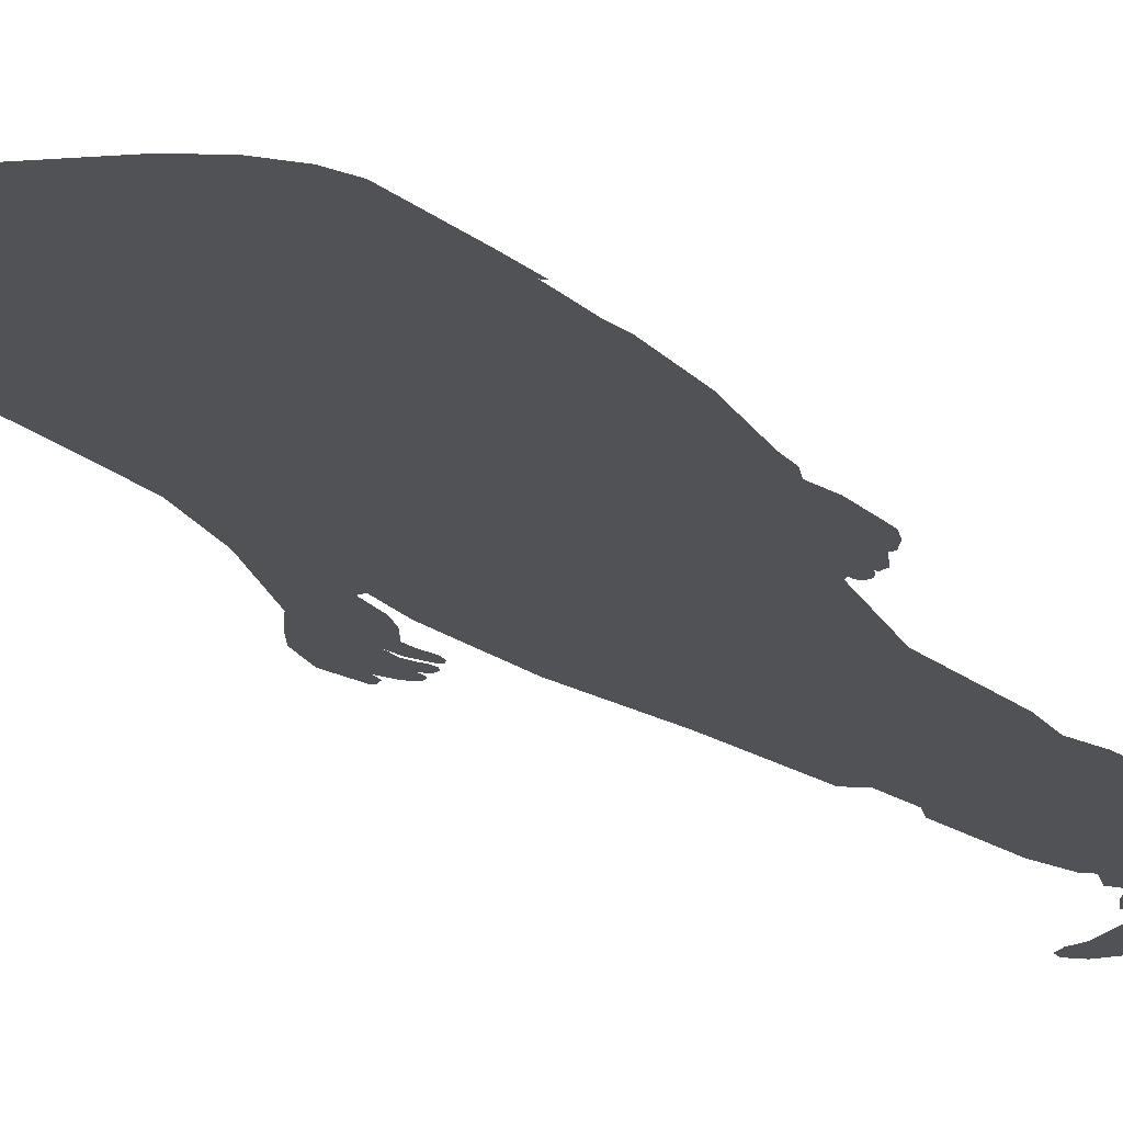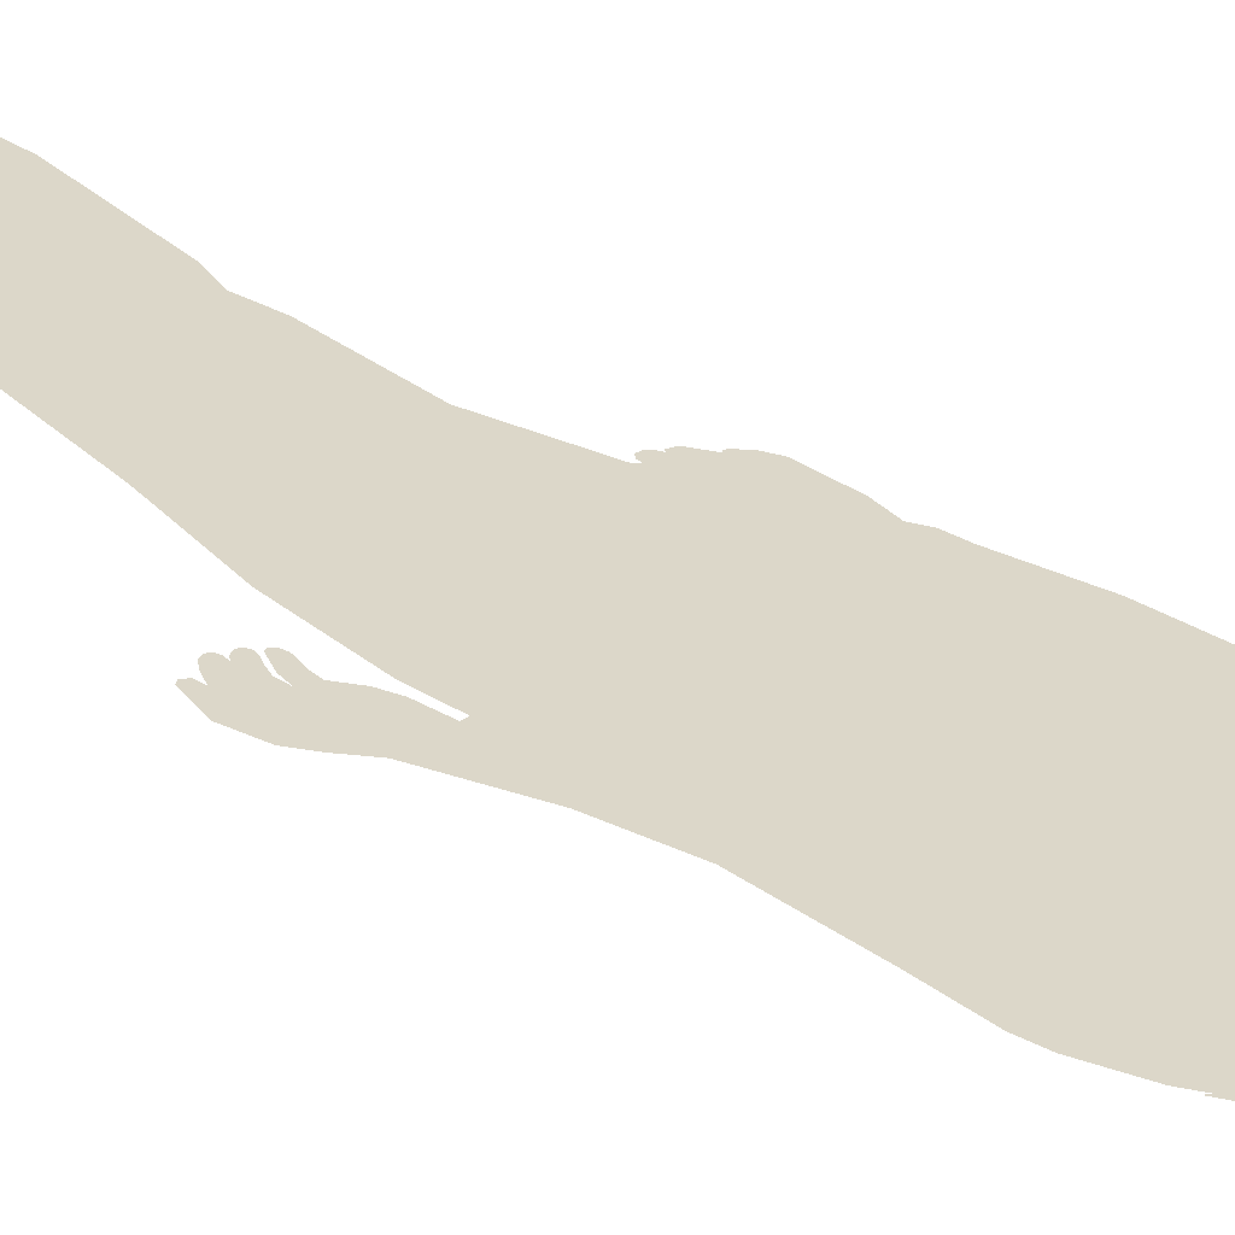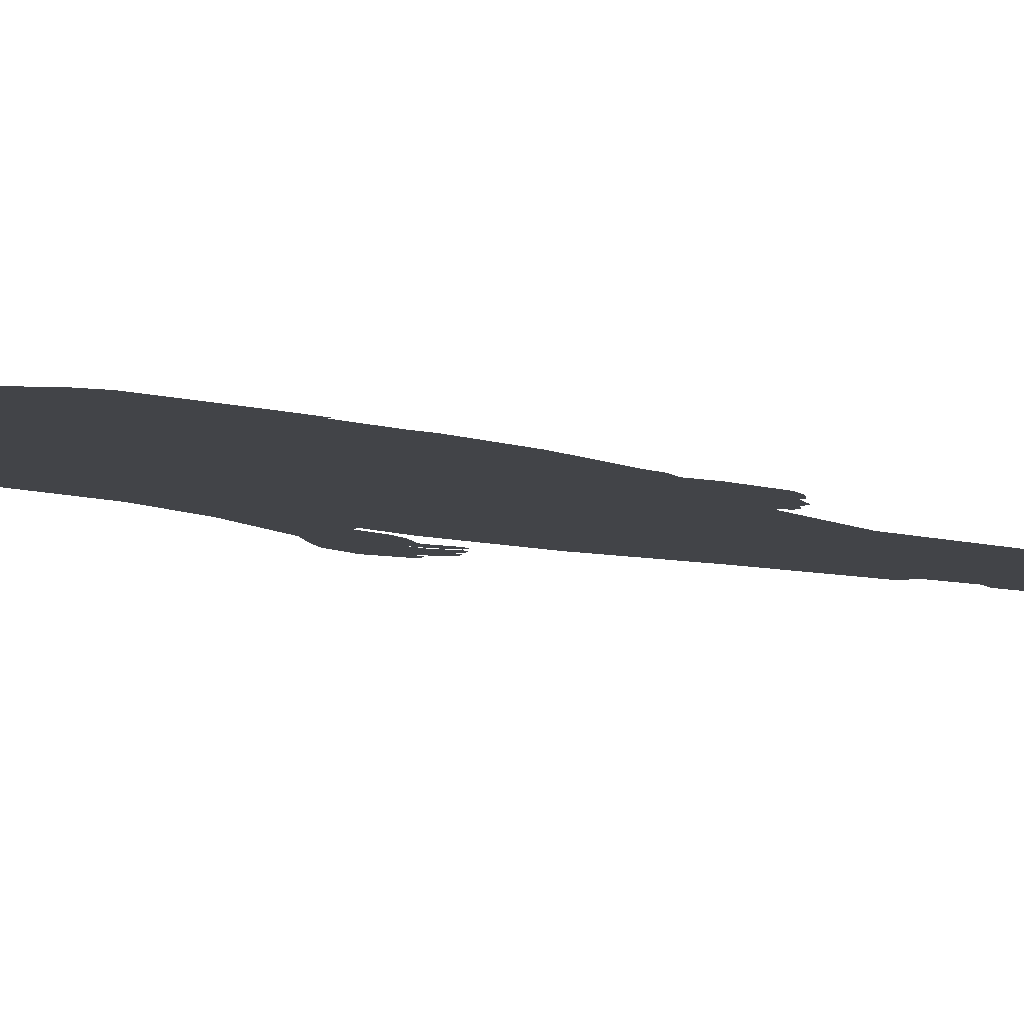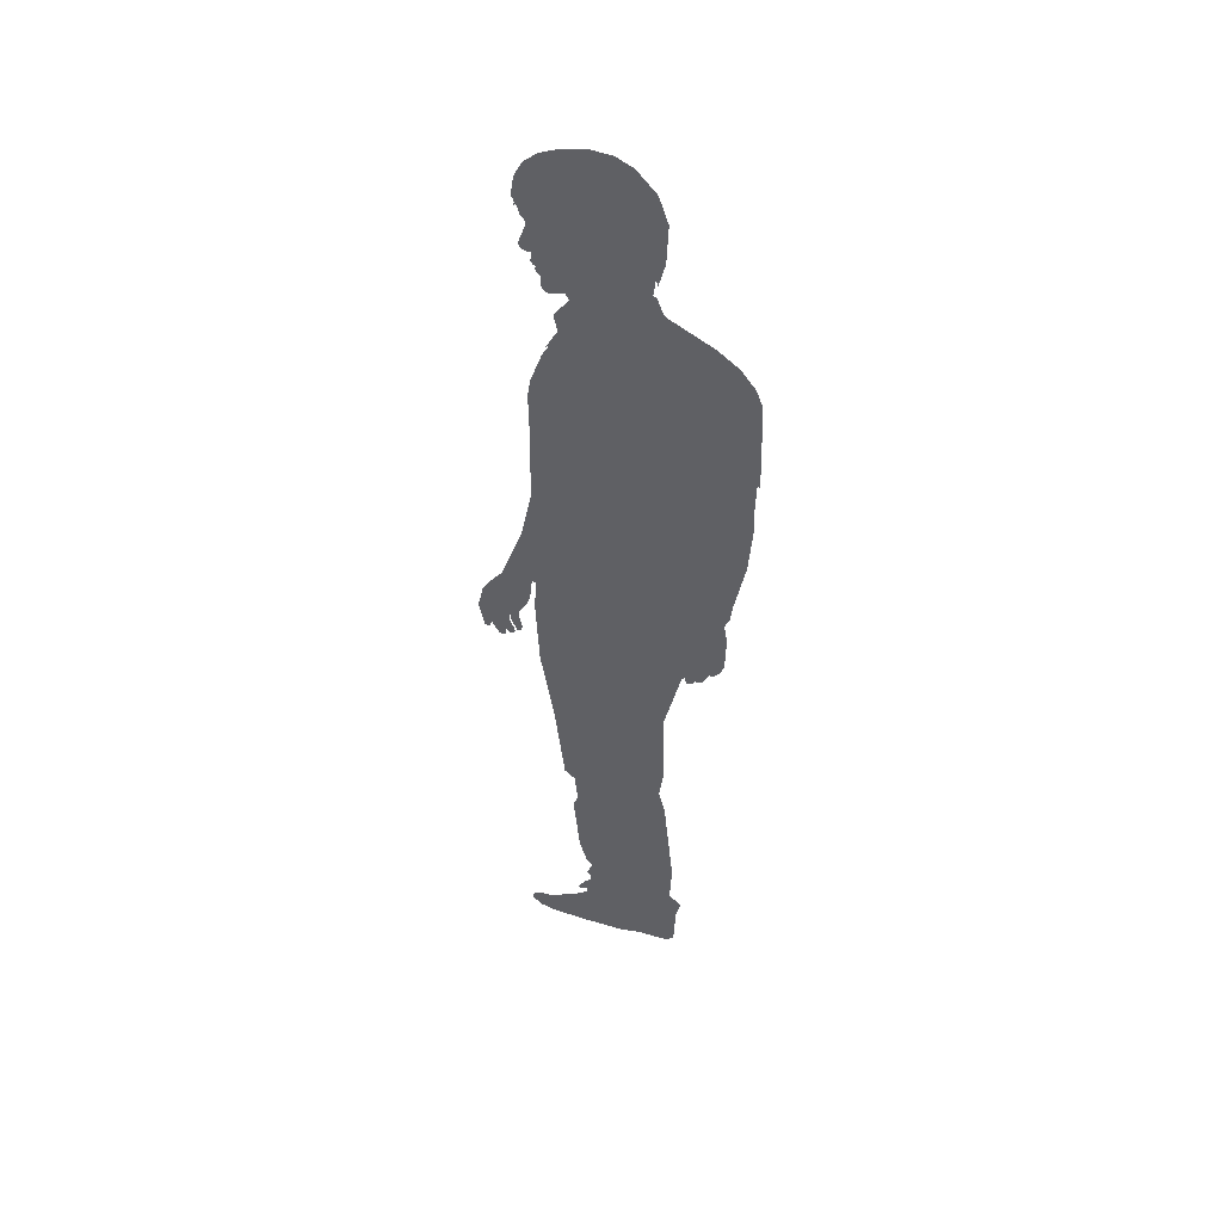
<metadata>
{"format":"obj","ext":"obj","renderer":"f3d","projection":"perspective","resolution":1024,"background":"white","views":[{"elev":-21.1,"azim":-145.3,"up":"+Z"},{"elev":30.3,"azim":137.6,"up":"+Z"},{"elev":-7.8,"azim":-131.8,"up":"+Z"},{"elev":47.2,"azim":-161.4,"up":"+Y"}]}
</metadata>
<code>
o Mesh1_Model
v 0.05253 0.09348 0
v 0.04853 0.09635 0
v 0.05163 0.09301 0
v 0.06131 0.09808 0
v 0.06476 0.08773 0
v 0.08315 0.07335 0
v 0.08195 0.0603 0
v 0.09628 0.05464 0
v 0.1179 0.0499 0
v 0.1315 0.04701 0
v 0.1269 0.04668 0
v 0.1527 0.04496 0
v 0.1298 0.0431 0
v 0.124 0.04087 0
v 0.1211 0.03854 0
v 0.1666 0.03674 0
v 0.1276 0.02831 0
v 0.1671 0.02516 0
v 0.1253 0.01902 0
v 0.1249 0.01705 0
v 0.151 0.01667 0
v 0.117 0.009962 0
v 0.105 0.0167 0
v 0.05834 0.007733 0
v 0.1143 0.007503 0
v 0.03272 0.00605 0
v 0.001486 0.003998 0
v 0.08629 0.001615 0
v 0 0 0
v 0.07862 -0 0
v 0.0768 -0 0
v -0.0361 0.007209 0
v -0.01406 0.007968 0
v 0.01655 0.02849 0
v 0.009916 0.03298 0
v 0.06663 0.03989 0
v 0.1149 0.04163 0
v 0.09524 0.05135 0
v 0.08601 0.05593 0
v -0.02492 0.07474 0
v 0.06153 0.05097 0
v 0.009187 0.05015 0
v 0.03809 0.04434 0
v -0.07601 0.06443 0
v 0.003284 0.03746 0
v -0.04203 0.03539 0
v -0.02465 0.02333 0
v -0.0498 0.01709 0
v -0.0899 0.02388 0
v -0.1017 0.03219 0
v -0.1025 0.03662 0
v -0.08131 0.0515 0
v -0.09729 0.06443 0
v -0.04757 0.06443 0
v -0.1009 0.06443 0
v -0.1044 0.06443 0
v -0.1038 0.09484 0
v 0.002196 0.08708 0
v -0.1122 0.1259 0
v 0.06864 0.1167 0
v 0.07862 0.09808 0
v 0.0768 0.09399 0
v 0.05543 0.1302 0
v -0.09087 0.144 0
v 0.05502 0.1372 0
v 0.06276 0.1482 0
v -0.0941 0.2145 0
v 0.05296 0.1726 0
v 0.06272 0.1827 0
v 0.07571 0.2282 0
v -0.0772 0.385 0
v 0.08585 0.3369 0
v 0.07806 0.356 0
v 0.08302 0.407 0
v -0.06671 0.4248 0
v 0.09997 0.4214 0
v 0.1161 0.563 0
v -0.07315 0.473 0
v -0.07081 0.6126 0
v 0.1379 0.695 0
v -0.09512 0.7286 0
v 0.1439 0.8177 0
v -0.09166 0.7309 0
v -0.08985 0.7421 0
v -0.06128 0.7757 0
v -0.05762 0.7783 0
v -0.0571 0.7809 0
v -0.06337 0.7927 0
v -0.06677 0.8055 0
v -0.0741 0.8236 0
v 0.1397 0.8688 0
v -0.07732 0.8373 0
v 0.1169 0.8664 0
v 0.007279 0.9059 0
v 0.1433 0.8692 0
v 0.1309 0.8947 0
v 0.147 0.8696 0
v 0.1625 0.8712 0
v 0.1663 0.8706 0
v 0.217 0.8465 0
v 0.151 0.8334 0
v 0.2308 0.8245 0
v 0.1579 0.813 0
v 0.1714 0.7922 0
v 0.1876 0.7883 0
v 0.2394 0.7849 0
v 0.1876 0.7826 0
v 0.1882 0.7709 0
v 0.1836 0.7583 0
v 0.2189 0.7562 0
v 0.22 0.745 0
v 0.2308 0.7443 0
v 0.2262 0.7412 0
v 0.1799 0.7508 0
v 0.1956 0.7466 0
v 0.1947 0.7438 0
v 0.2122 0.7412 0
v 0.194 0.7374 0
v 0.2059 0.7323 0
v 0.1957 0.732 0
v 0.2004 0.73 0
v 0.1788 0.7437 0
v 0.1919 0.7409 0
v 0.1817 0.7382 0
v 0.1867 0.7373 0
v 0.1706 0.779 0
v 0.1847 0.7704 0
v 0.1677 0.7667 0
v 0.1663 0.7587 0
v 0.1682 0.7505 0
v 0.1757 0.749 0
v 0.1715 0.7475 0
v 0.1967 0.8725 0
v 0.1594 0.8878 0
v 0.1613 0.9693 0
v 0.1434 1.046 0
v 0.1433 1.055 0
v 0.1084 1.178 0
v 0.1261 1.025 0
v 0.1251 0.9989 0
v -0.03429 0.908 0
v -0.1147 0.9184 0
v -0.1194 0.9721 0
v -0.1161 1.014 0
v -0.1183 1.049 0
v -0.125 1.087 0
v -0.124 1.12 0
v -0.114 1.14 0
v -0.1059 1.161 0
v -0.1384 1.179 0
v 0.1019 1.233 0
v 0.1418 1.182 0
v 0.1427 1.253 0
v 0.09004 1.301 0
v 0.1382 1.282 0
v 0.1194 1.335 0
v 0.06878 1.365 0
v 0.1088 1.353 0
v 0.0857 1.385 0
v 0.09497 1.384 0
v 0.1138 1.351 0
v 0.1013 1.411 0
v 0.06355 1.386 0
v 0.058 1.376 0
v 0.06262 1.372 0
v 0.02029 1.39 0
v 0.006305 1.366 0
v -0.1891 1.356 0
v -0.1998 1.328 0
v -0.203 1.221 0
v -0.1727 1.187 0
v -0.1995 1.181 0
v -0.1975 1.119 0
v -0.1995 1.096 0
v -0.1924 1.008 0
v -0.1739 0.9171 0
v -0.1713 0.8915 0
v -0.1092 0.8863 0
v -0.1632 0.8743 0
v -0.101 0.8728 0
v -0.09066 0.8637 0
v -0.1682 0.8414 0
v -0.09164 0.8123 0
v -0.09515 0.8079 0
v -0.1666 0.7809 0
v -0.09515 0.7715 0
v -0.1599 0.7653 0
v -0.1435 0.7536 0
v -0.1037 0.7336 0
v -0.1212 0.7326 0
v -0.1313 0.7319 0
v -0.1228 0.7299 0
v -0.119 0.7278 0
v -0.1043 0.7273 0
v -0.1145 0.7227 0
v -0.1076 0.7224 0
v -0.09907 0.7293 0
v -0.06599 0.7753 0
v -0.0707 0.7774 0
v -0.07593 0.7817 0
v -0.08417 0.7944 0
v -0.09044 0.8115 0
v -0.1494 0.7532 0
v -0.1455 0.7518 0
v -0.2034 1.177 0
v -0.1651 1.386 0
v -0.04299 1.432 0
v 0.02251 1.397 0
v 0.04452 1.384 0
v 0.04353 1.407 0
v 0.0695 1.428 0
v 0.07485 1.437 0
v 0.0775 1.442 0
v -0.03578 1.479 0
v 0.03195 1.428 0
v -0.05566 1.453 0
v -0.04586 1.479 0
v -0.04064 1.48 0
v -0.03272 1.488 0
v -0.04475 1.509 0
v -0.02685 1.488 0
v -0.02875 1.484 0
v 0.1266 1.485 0
v 0.1227 1.477 0
v 0.1175 1.473 0
v 0.1183 1.458 0
v 0.08318 1.452 0
v 0.1163 1.452 0
v 0.09252 1.45 0
v 0.1018 1.447 0
v 0.1094 1.447 0
v -0.01323 1.486 0
v 0.1227 1.489 0
v -0.006604 1.488 0
v -0.01228 1.492 0
v 0.1281 1.49 0
v 0.1323 1.496 0
v -0.008497 1.498 0
v 0.1313 1.498 0
v 0.1302 1.505 0
v 0.03475 1.523 0
v 0.1302 1.511 0
v 0.1436 1.512 0
v 0.1349 1.51 0
v 0.1362 1.51 0
v 0.1476 1.516 0
v 0.1478 1.524 0
v 0.05113 1.545 0
v 0.1368 1.555 0
v 0.0641 1.562 0
v 0.1386 1.562 0
v 0.07522 1.565 0
v 0.1431 1.567 0
v 0.09233 1.58 0
v 0.1448 1.569 0
v 0.1428 1.574 0
v 0.1474 1.58 0
v 0.1428 1.581 0
v 0.1507 1.584 0
v 0.1384 1.592 0
v 0.1394 1.579 0
v 0.1131 1.579 0
v 0.1288 1.587 0
v 0.133 1.593 0
v 0.134 1.602 0
v 0.1541 1.596 0
v 0.1521 1.586 0
v 0.153 1.581 0
v 0.1554 1.603 0
v 0.1559 1.594 0
v 0.1182 1.602 0
v 0.1156 1.608 0
v 0.1513 1.629 0
v -0.04565 1.644 0
v -0.06058 1.6 0
v 0.1074 1.597 0
v 0.09416 1.595 0
v 0.000615 1.586 0
v -0.005024 1.585 0
v -0.01062 1.579 0
v -0.01215 1.571 0
v -0.008205 1.557 0
v -0.00426 1.543 0
v -0.001334 1.537 0
v -0.05767 1.536 0
v 0.02727 1.527 0
v 0.03421 1.532 0
v 0.04104 1.539 0
v 0.03704 1.54 0
v 0.03245 1.548 0
v 0.02337 1.538 0
v 0.02443 1.553 0
v 0.02124 1.557 0
v 0.0154 1.564 0
v 0.01638 1.555 0
v 0.01034 1.562 0
v -0.00172 1.558 0
v -0.007947 1.567 0
v -0.003471 1.566 0
v 0.004701 1.568 0
v 0.01209 1.57 0
v 0.07688 1.581 0
v 0.07406 1.57 0
v 0.08004 1.576 0
v 0.07655 1.574 0
v 0.08137 1.583 0
v 0.08818 1.582 0
v 0.09781 1.587 0
v 0.09648 1.58 0
v 0.118 1.589 0
v 0.1278 1.597 0
v 0.1218 1.585 0
v -0.04674 1.496 0
v 0.1381 1.653 0
v -0.03886 1.651 0
v -0.01434 1.677 0
v 0.1165 1.672 0
v 0.08778 1.684 0
v 0.0137 1.691 0
v 0.04975 1.693 0
v -0.05936 1.448 0
v -0.1301 1.412 0
v -0.1025 0.04929 0
v -0.09868 0.0161 0
v -0.08373 0.007377 0
v 0.07026 0.04283 0
v 0.06769 0.04975 0
v 0.1229 0.002565 0
v 0.1531 0.0107 0
f 1 2 3
f 2 1 4
f 44 40 53
f 40 44 54
f 53 40 55
f 55 40 56
f 56 40 57
f 57 40 58
f 57 58 2
f 57 2 59
f 59 2 4
f 59 4 60
f 4 61 60
f 61 4 62
f 59 60 63
f 59 63 64
f 64 63 65
f 64 65 66
f 64 66 67
f 67 66 68
f 67 68 69
f 67 69 70
f 67 70 71
f 71 70 72
f 71 72 73
f 71 73 74
f 71 74 75
f 75 74 76
f 75 76 77
f 75 77 78
f 78 77 79
f 79 77 80
f 79 80 81
f 82 81 80
f 81 82 83
f 83 82 84
f 84 82 85
f 85 82 86
f 86 82 87
f 87 82 88
f 88 82 89
f 89 82 90
f 90 82 91
f 90 91 92
f 92 91 93
f 79 81 197
f 84 85 186
f 186 85 198
f 184 202 183
f 184 201 202
f 184 200 201
f 186 200 184
f 200 186 199
f 199 186 198
f 92 93 181
f 93 180 181
f 180 93 94
f 180 94 178
f 178 94 141
f 1 5 4
f 3 5 1
f 3 6 5
f 7 6 3
f 8 6 7
f 9 6 8
f 9 10 6
f 11 10 9
f 11 12 10
f 13 12 11
f 14 12 13
f 15 12 14
f 15 16 12
f 17 16 15
f 17 18 16
f 19 18 17
f 20 18 19
f 20 21 18
f 21 20 22
f 24 34 26
f 34 24 23
f 34 23 19
f 34 19 17
f 34 17 15
f 34 15 35
f 35 15 36
f 36 15 37
f 37 15 14
f 40 39 7
f 40 38 39
f 40 41 38
f 42 41 40
f 41 42 43
f 47 48 33
f 48 47 49
f 49 47 46
f 49 46 50
f 50 46 51
f 51 46 52
f 40 3 58
f 40 7 3
f 58 3 2
f 55 52 53
f 323 52 55
f 51 52 323
f 36 37 326
f 326 37 38
f 326 38 327
f 327 38 41
f 13 37 14
f 37 13 38
f 38 13 11
f 38 11 9
f 38 9 8
f 38 8 39
f 39 8 7
f 44 43 42
f 45 43 44
f 45 36 43
f 36 45 35
f 44 42 54
f 40 54 42
f 43 36 326
f 43 327 41
f 327 43 326
f 23 22 20
f 24 22 23
f 24 25 22
f 26 25 24
f 27 25 26
f 25 27 28
f 29 28 27
f 29 30 28
f 30 29 31
f 29 27 32
f 32 27 33
f 26 33 27
f 33 26 34
f 23 20 19
f 46 35 45
f 46 34 35
f 47 34 46
f 33 34 47
f 46 45 52
f 52 45 44
f 52 44 53
f 324 49 50
f 324 48 49
f 324 33 48
f 325 33 324
f 32 33 325
f 328 25 28
f 25 328 329
f 25 329 22
f 22 329 21
f 21 329 18
f 219 218 214
f 218 219 220
f 220 219 221
f 221 219 222
f 257 258 256
f 258 257 259
f 260 258 259
f 258 260 261
f 260 266 265
f 260 267 266
f 260 259 267
f 267 259 268
f 266 269 265
f 269 266 270
f 265 269 271
f 271 269 272
f 272 269 273
f 274 272 273
f 275 272 274
f 275 276 272
f 275 277 276
f 275 278 277
f 275 279 278
f 275 280 279
f 275 281 280
f 275 282 281
f 275 283 282
f 275 284 283
f 285 284 275
f 220 284 285
f 220 238 284
f 220 235 238
f 220 221 235
f 221 234 235
f 234 221 232
f 248 288 241
f 288 248 289
f 290 289 248
f 289 290 286
f 292 291 290
f 290 250 292
f 290 248 250
f 292 250 293
f 294 293 250
f 293 294 295
f 300 299 297
f 299 300 298
f 298 300 278
f 278 300 301
f 301 296 294
f 294 302 301
f 294 250 302
f 304 307 306
f 307 304 252
f 277 254 308
f 310 311 271
f 310 312 311
f 312 310 262
f 264 311 263
f 311 264 265
f 271 311 265
f 276 308 309
f 308 276 277
f 306 307 277
f 306 277 278
f 278 302 306
f 278 301 302
f 302 305 306
f 305 302 303
f 289 287 288
f 285 313 220
f 274 273 314
f 274 314 315
f 315 314 316
f 316 314 317
f 316 317 318
f 316 318 319
f 319 318 320
f 91 94 93
f 94 91 95
f 94 95 96
f 97 96 95
f 96 97 98
f 138 136 137
f 139 136 138
f 140 136 139
f 96 136 140
f 96 134 136
f 96 98 134
f 134 98 99
f 94 96 140
f 94 140 141
f 141 140 142
f 142 140 143
f 143 140 144
f 144 140 139
f 144 139 145
f 145 139 138
f 145 138 146
f 146 138 147
f 147 138 148
f 148 138 149
f 149 138 150
f 150 138 151
f 138 152 151
f 138 137 152
f 151 152 153
f 151 153 154
f 154 153 155
f 154 155 156
f 154 156 157
f 157 156 158
f 157 158 159
f 158 160 159
f 160 158 161
f 159 160 162
f 163 159 162
f 164 159 163
f 159 164 165
f 166 165 164
f 167 165 166
f 165 167 157
f 168 157 167
f 169 157 168
f 169 154 157
f 169 151 154
f 170 151 169
f 171 151 170
f 150 151 171
f 142 178 141
f 170 172 171
f 172 170 205
f 168 167 206
f 206 167 207
f 166 207 167
f 207 166 208
f 166 209 208
f 166 164 209
f 163 162 211
f 211 162 212
f 212 162 213
f 208 210 215
f 210 208 209
f 207 208 215
f 207 215 214
f 207 214 216
f 216 214 217
f 217 214 218
f 207 216 321
f 322 207 321
f 206 207 322
f 157 159 165
f 98 97 99
f 97 100 99
f 101 100 97
f 101 102 100
f 103 102 101
f 104 102 103
f 105 102 104
f 105 106 102
f 107 106 105
f 108 106 107
f 109 106 108
f 110 106 109
f 111 106 110
f 111 112 106
f 112 111 113
f 114 110 109
f 115 110 114
f 116 110 115
f 116 117 110
f 118 117 116
f 118 119 117
f 120 119 118
f 119 120 121
f 122 115 114
f 122 123 115
f 124 123 122
f 123 124 125
f 126 105 104
f 126 127 105
f 128 127 126
f 129 127 128
f 130 127 129
f 130 131 127
f 131 130 132
f 99 100 133
f 99 133 134
f 134 133 135
f 134 135 136
f 136 135 137
f 172 150 171
f 172 149 150
f 172 148 149
f 172 147 148
f 173 147 172
f 174 147 173
f 174 146 147
f 174 145 146
f 174 144 145
f 175 144 174
f 175 143 144
f 175 142 143
f 176 142 175
f 177 142 176
f 177 178 142
f 179 178 177
f 179 180 178
f 179 181 180
f 182 181 179
f 182 92 181
f 182 90 92
f 182 183 90
f 182 184 183
f 185 184 182
f 185 186 184
f 187 186 185
f 188 186 187
f 188 84 186
f 188 189 84
f 188 190 189
f 191 190 188
f 190 191 192
f 193 189 190
f 193 194 189
f 195 194 193
f 194 195 196
f 189 83 84
f 197 83 189
f 83 197 81
f 85 199 198
f 199 85 86
f 199 86 200
f 200 86 87
f 200 87 88
f 200 88 201
f 201 88 89
f 201 89 202
f 202 89 90
f 202 90 183
f 203 188 187
f 188 203 204
f 163 209 164
f 209 163 210
f 210 163 211
f 214 212 213
f 215 212 214
f 215 211 212
f 210 211 215
f 219 214 222
f 214 223 222
f 214 224 223
f 214 225 224
f 214 226 225
f 214 227 226
f 214 213 227
f 227 228 226
f 229 228 227
f 230 228 229
f 228 230 231
f 222 223 232
f 233 232 223
f 232 233 234
f 234 233 235
f 235 233 236
f 235 236 237
f 235 237 238
f 238 237 239
f 238 239 240
f 238 240 241
f 241 240 242
f 241 242 243
f 244 243 242
f 243 244 245
f 241 243 246
f 247 241 246
f 241 247 248
f 248 247 249
f 248 249 250
f 250 249 251
f 250 251 252
f 253 252 251
f 252 253 254
f 254 253 255
f 254 255 256
f 257 256 255
f 260 262 261
f 262 260 263
f 263 260 264
f 264 260 265
f 222 232 221
f 238 241 284
f 284 241 286
f 241 287 286
f 287 241 288
f 291 286 290
f 284 286 291
f 291 283 284
f 283 291 292
f 296 295 294
f 297 295 296
f 282 295 297
f 282 292 295
f 283 292 282
f 293 295 292
f 297 281 282
f 281 297 298
f 298 297 299
f 300 296 301
f 296 300 297
f 250 303 302
f 250 252 303
f 304 303 252
f 303 304 305
f 305 304 306
f 252 254 307
f 307 254 277
f 308 254 309
f 254 256 309
f 309 256 262
f 262 256 261
f 258 261 256
f 310 309 262
f 309 310 276
f 276 310 271
f 262 263 312
f 311 312 263
f 276 271 272
f 281 298 278
f 281 278 280
f 280 278 279
f 289 286 287

</code>
